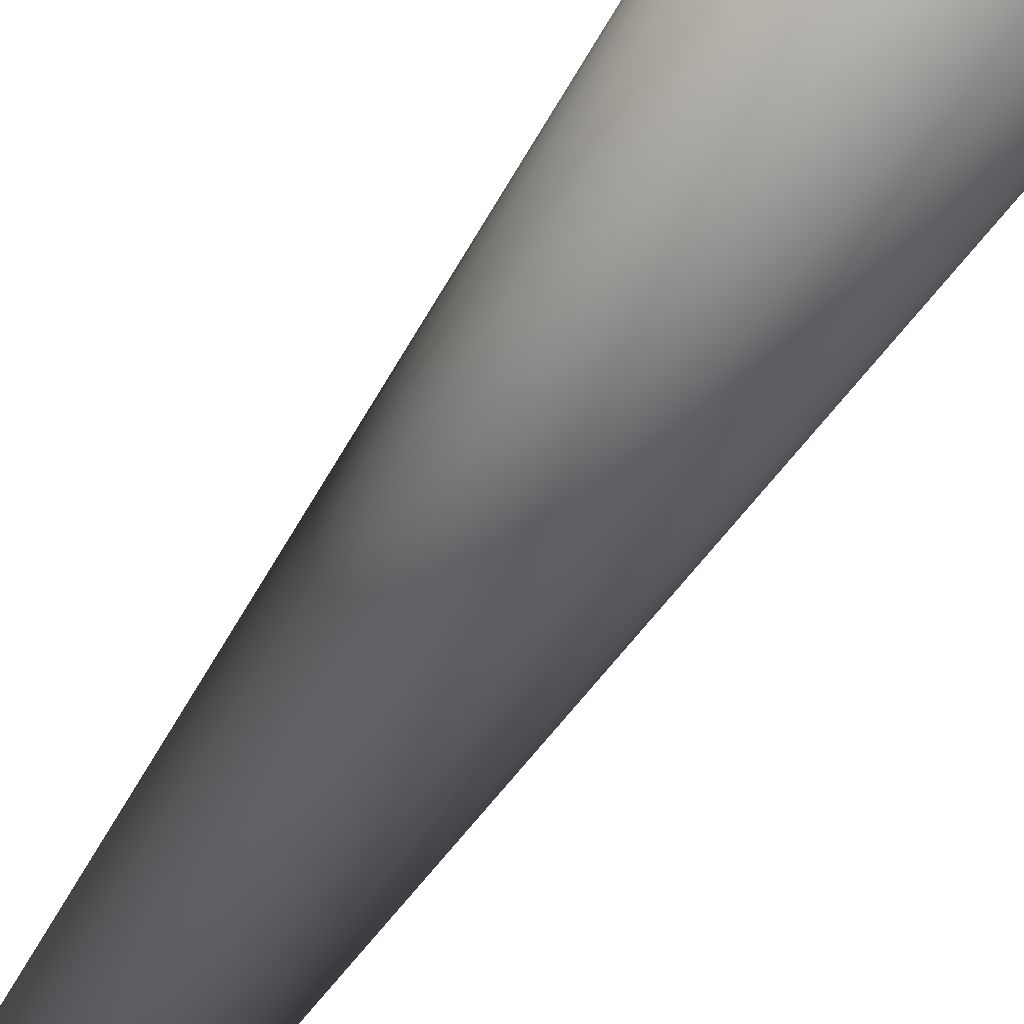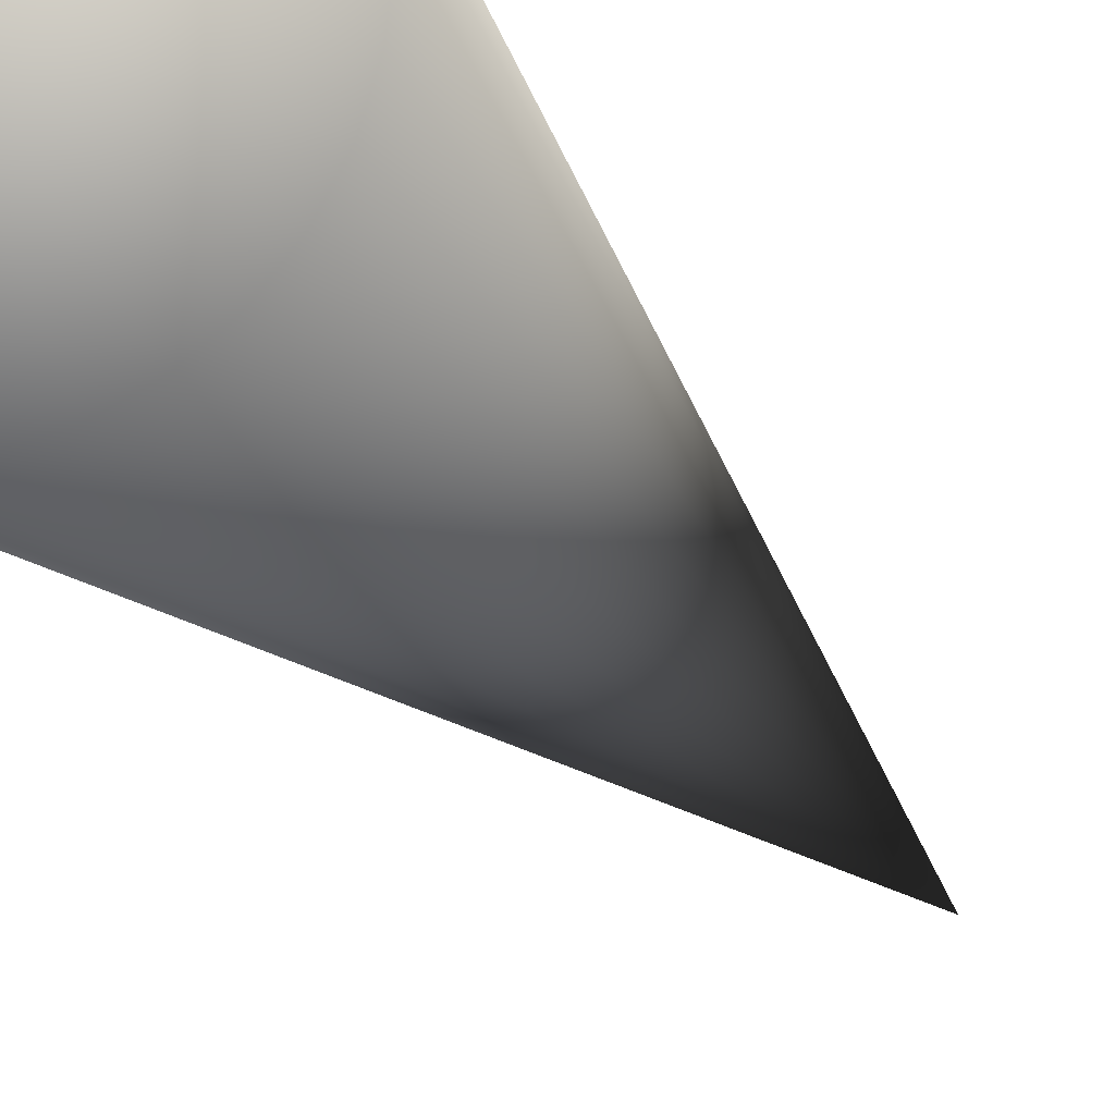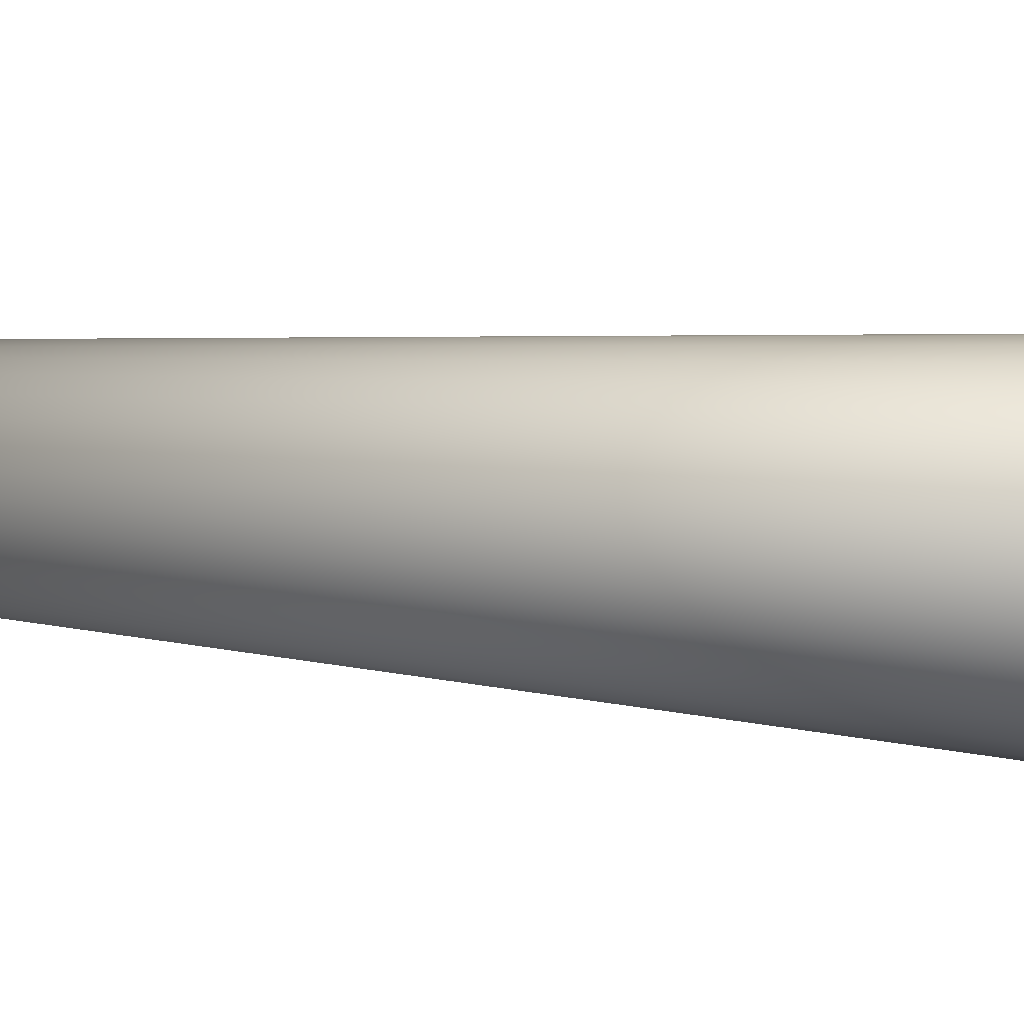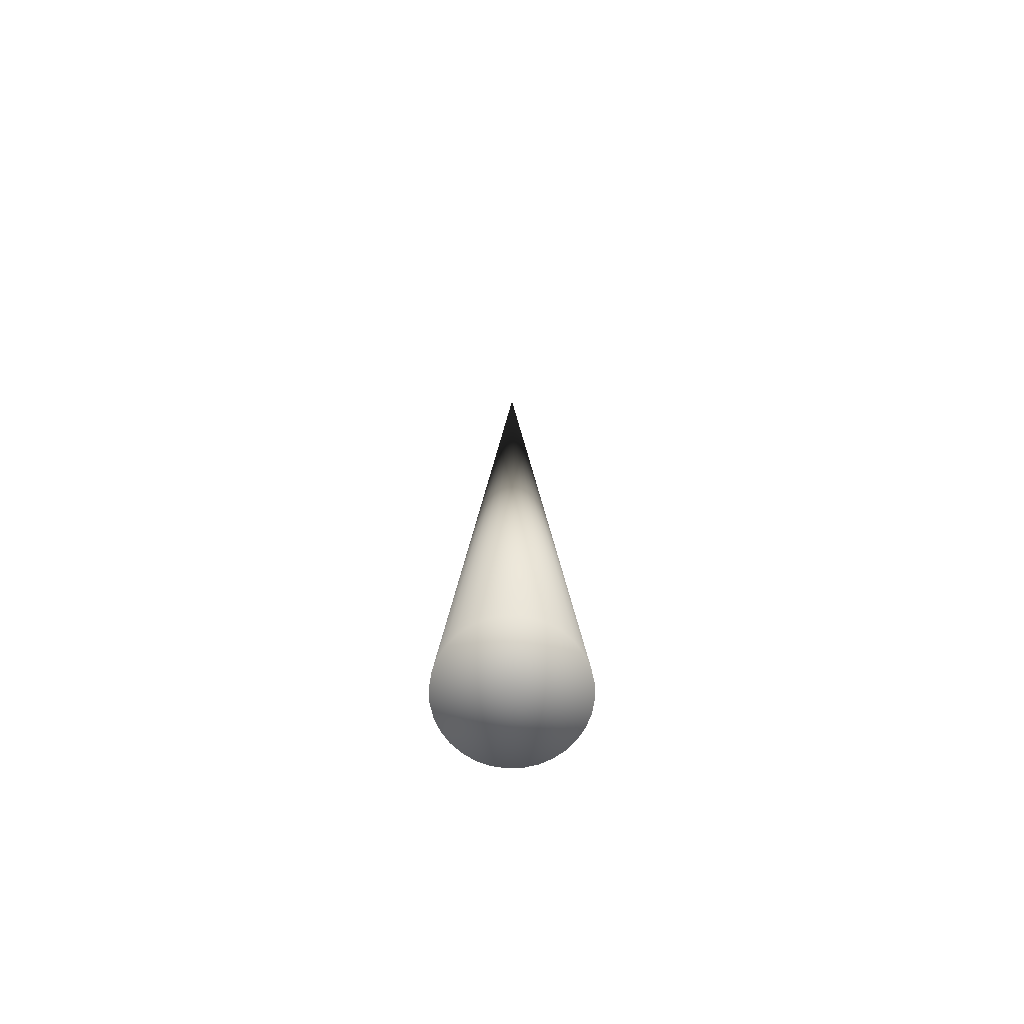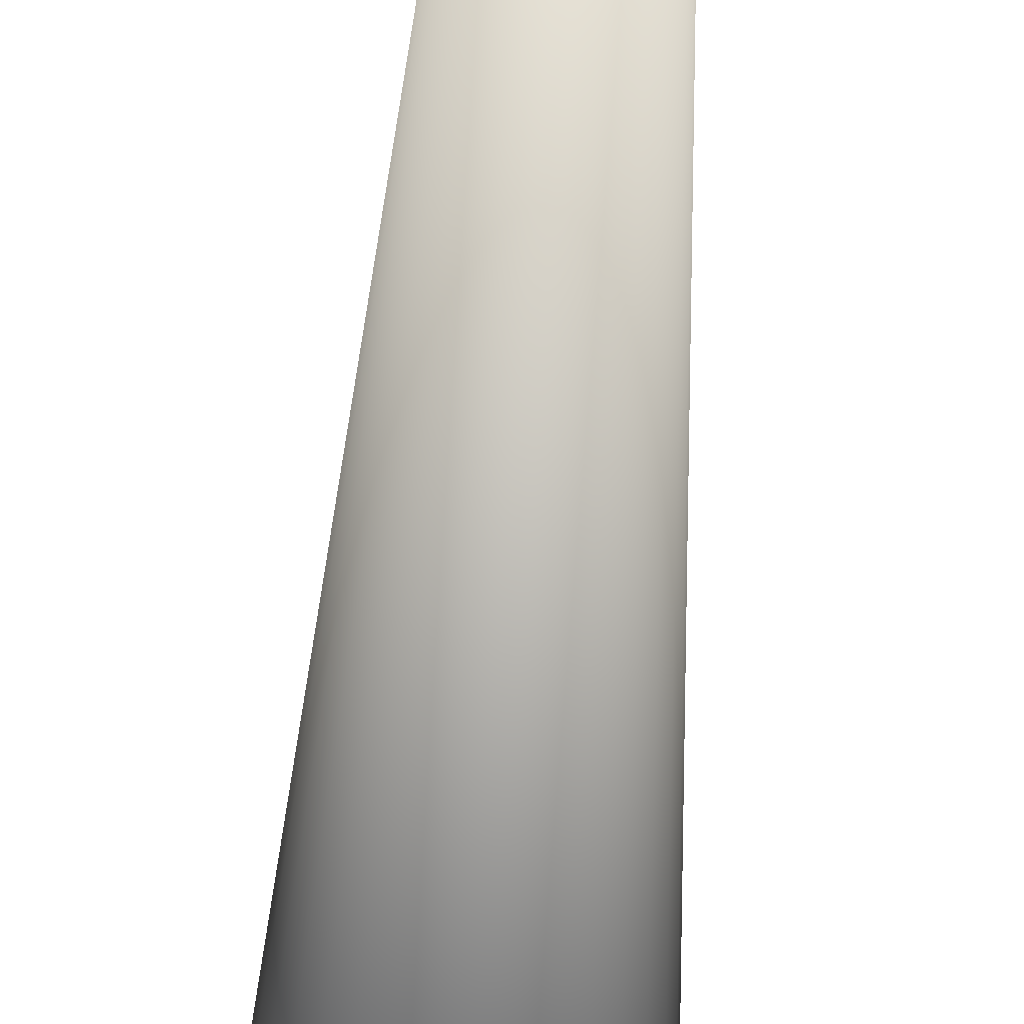
<metadata>
{"format":"obj","ext":"obj","renderer":"f3d","projection":"perspective","resolution":1024,"background":"white","views":[{"elev":-66.8,"azim":145.9,"up":"+Y"},{"elev":-9.7,"azim":-169.3,"up":"+Y"},{"elev":65.2,"azim":94.2,"up":"+Y"},{"elev":-71.9,"azim":97.3,"up":"+Z"},{"elev":-59.1,"azim":-4.3,"up":"+Y"}]}
</metadata>
<code>
v 0 0 2.73e-05
v 0 0 0.7
v 0 -0.05 2.73e-05
v 0 0.05 2.73e-05
v -0.01913 -0.04619 2.73e-05
v 0.03536 0.03536 2.73e-05
v 0.03536 -0.03536 2.73e-05
v -0.009755 0.04904 2.73e-05
v -0.05 -1e-07 2.73e-05
v -0.04157 0.02778 2.73e-05
v 0.04904 -0.009754 2.73e-05
v 0.04904 0.009755 2.73e-05
v 0.02778 -0.04157 2.73e-05
v -0.04619 0.01913 2.73e-05
v -0.009754 -0.04904 2.73e-05
v -0.04157 -0.02778 2.73e-05
v 0.009754 0.04904 2.73e-05
v 0.009754 -0.04904 2.73e-05
v -0.03536 0.03536 2.73e-05
v -0.01913 0.04619 2.73e-05
v -0.04619 -0.01913 2.73e-05
v 0.04619 -0.01913 2.73e-05
v 0.04619 0.01913 2.73e-05
v 0.02778 0.04157 2.73e-05
v -0.02778 -0.04157 2.73e-05
v -0.02778 0.04157 2.73e-05
v -0.04904 -0.009755 2.73e-05
v -0.04904 0.009754 2.73e-05
v 0.04157 0.02778 2.73e-05
v 0.04157 -0.02778 2.73e-05
v 0.05 0 2.73e-05
v -0.03536 -0.03536 2.73e-05
v 0.01913 -0.04619 2.73e-05
v 0.01913 0.04619 2.73e-05
f 32 25 2
f 5 2 25
f 15 2 5
f 3 2 15
f 18 2 3
f 33 2 18
f 13 2 33
f 7 2 13
f 30 2 7
f 22 2 30
f 11 2 22
f 31 2 11
f 12 2 31
f 23 2 12
f 29 2 23
f 6 2 29
f 24 2 6
f 34 2 24
f 17 2 34
f 4 2 17
f 8 2 4
f 20 2 8
f 26 2 20
f 19 2 26
f 10 2 19
f 14 2 10
f 28 2 14
f 9 2 28
f 27 2 9
f 21 2 27
f 16 2 21
f 32 2 16
f 32 1 25
f 25 1 5
f 5 1 15
f 15 1 3
f 3 1 18
f 18 1 33
f 33 1 13
f 13 1 7
f 7 1 30
f 30 1 22
f 22 1 11
f 11 1 31
f 31 1 12
f 12 1 23
f 23 1 29
f 29 1 6
f 6 1 24
f 24 1 34
f 34 1 17
f 17 1 4
f 4 1 8
f 8 1 20
f 20 1 26
f 26 1 19
f 19 1 10
f 10 1 14
f 14 1 28
f 28 1 9
f 9 1 27
f 27 1 21
f 21 1 16
f 32 16 1

</code>
